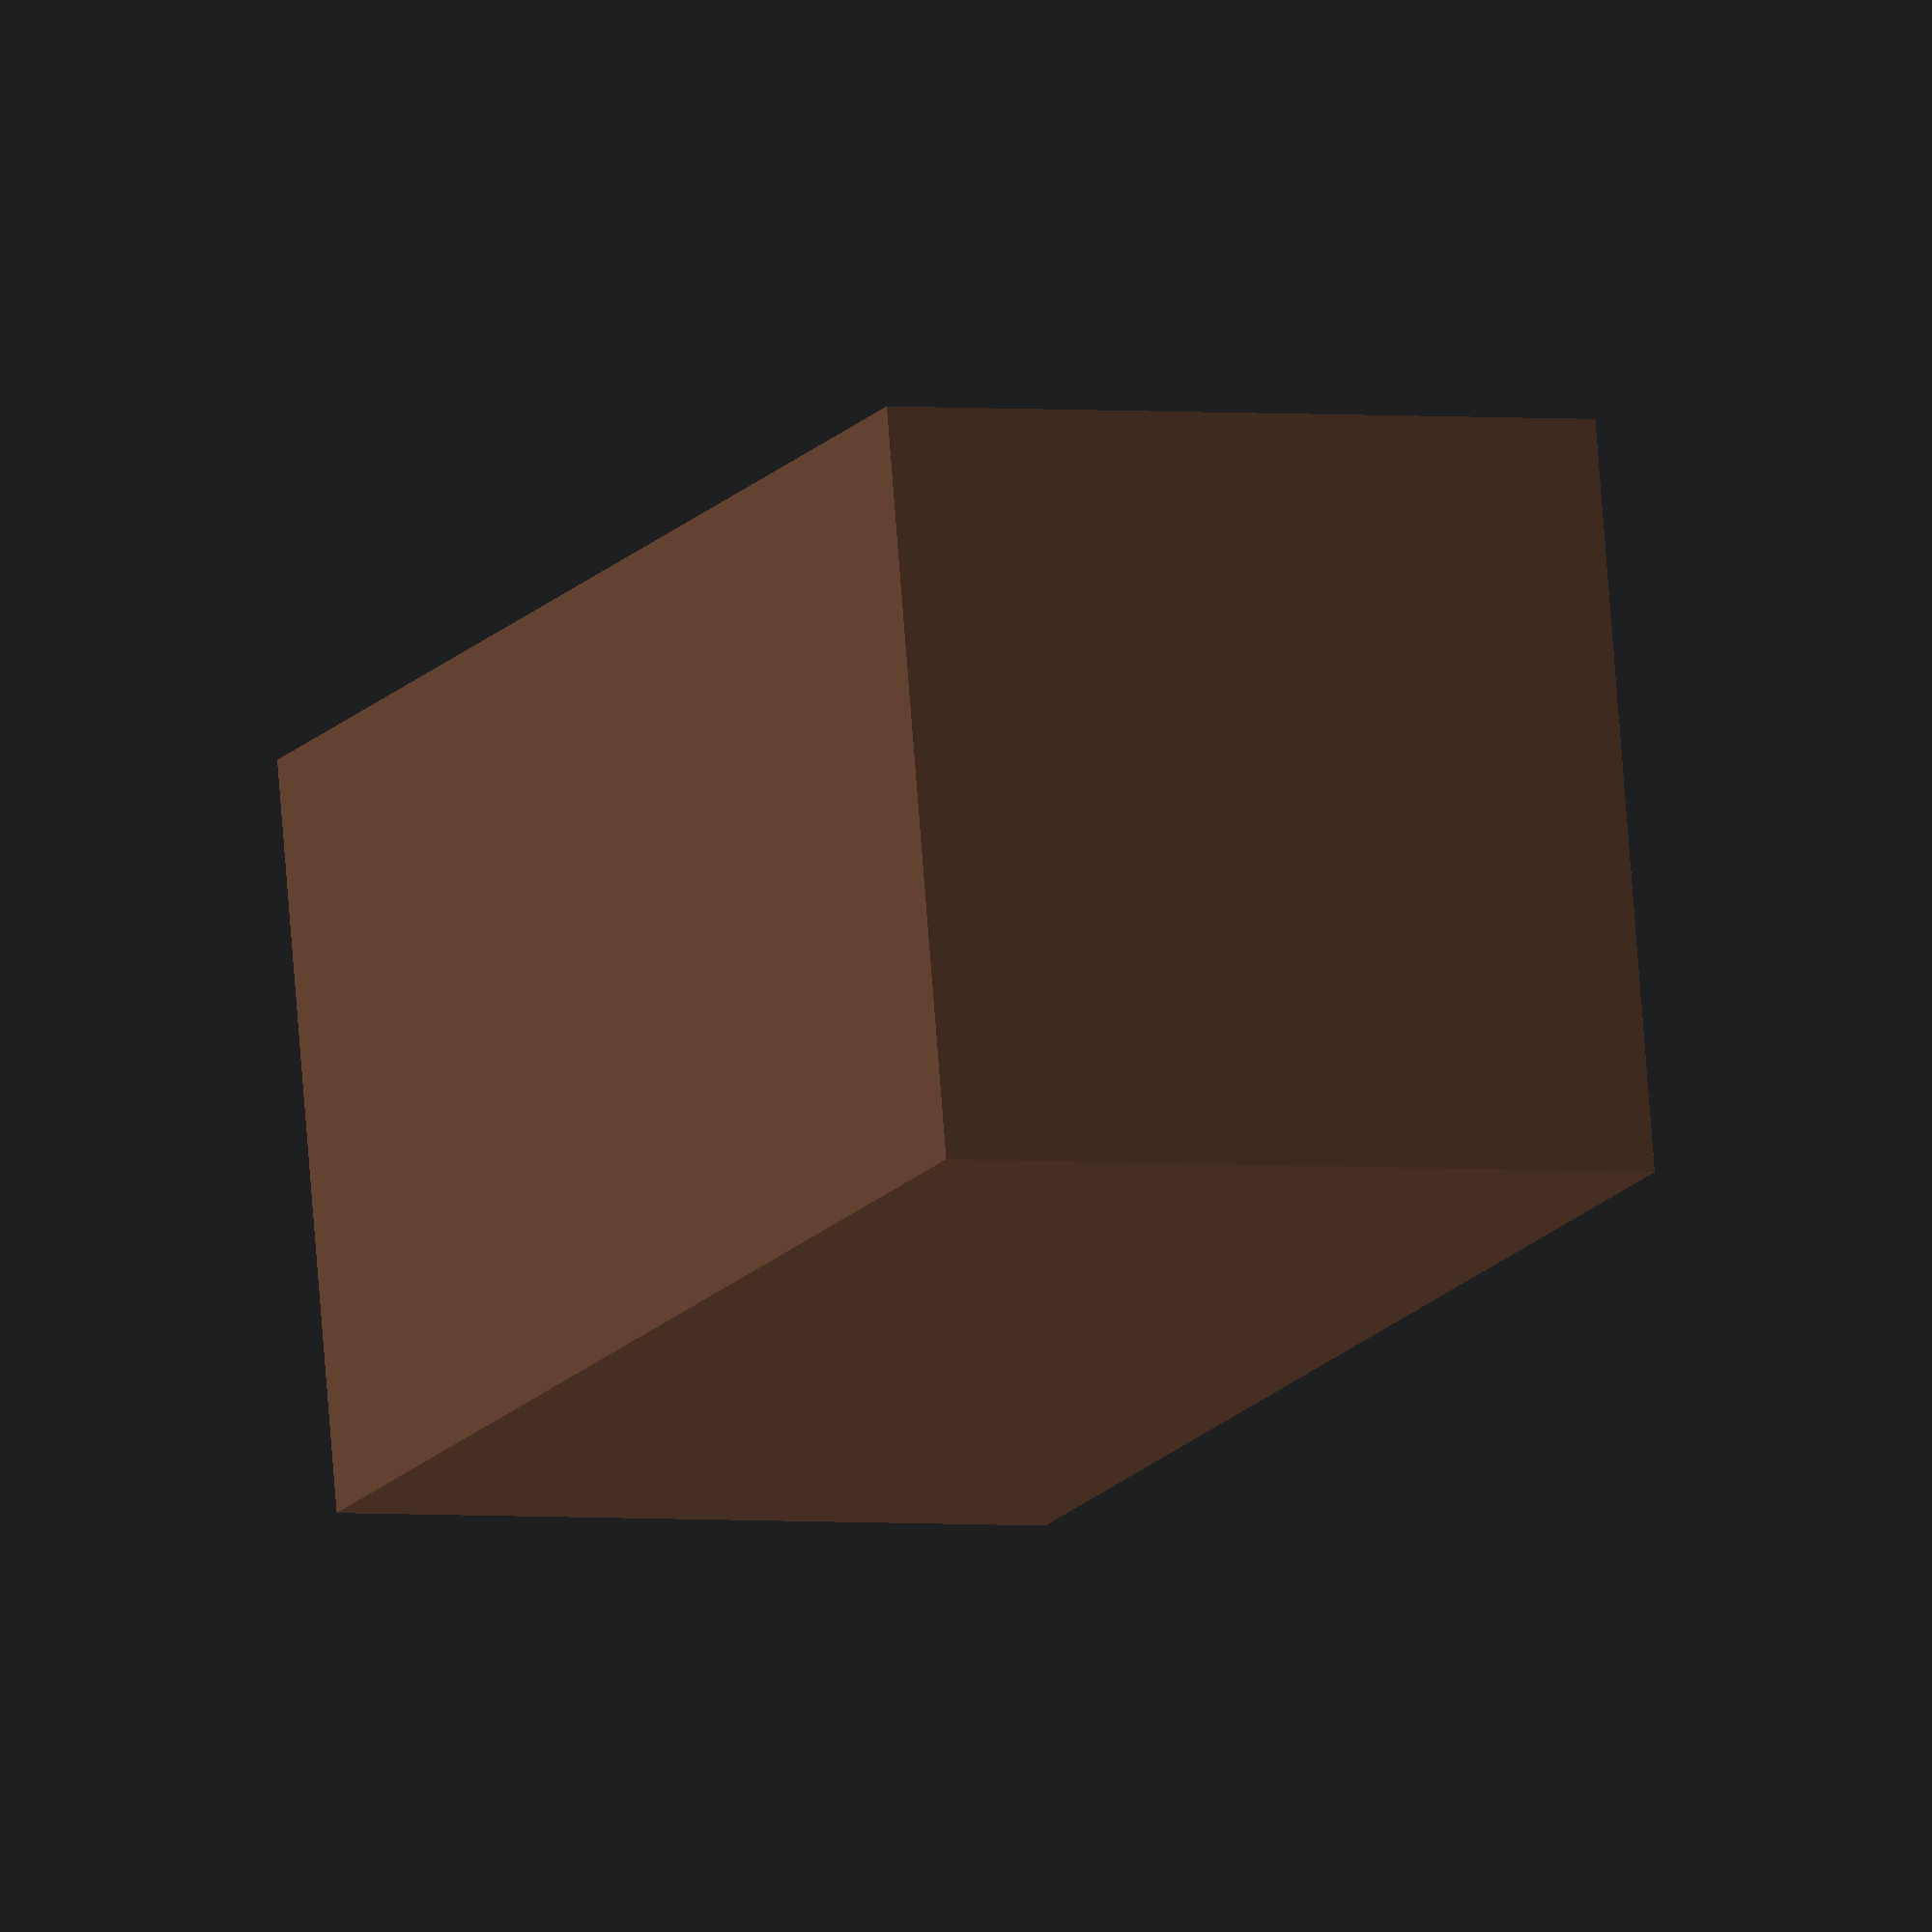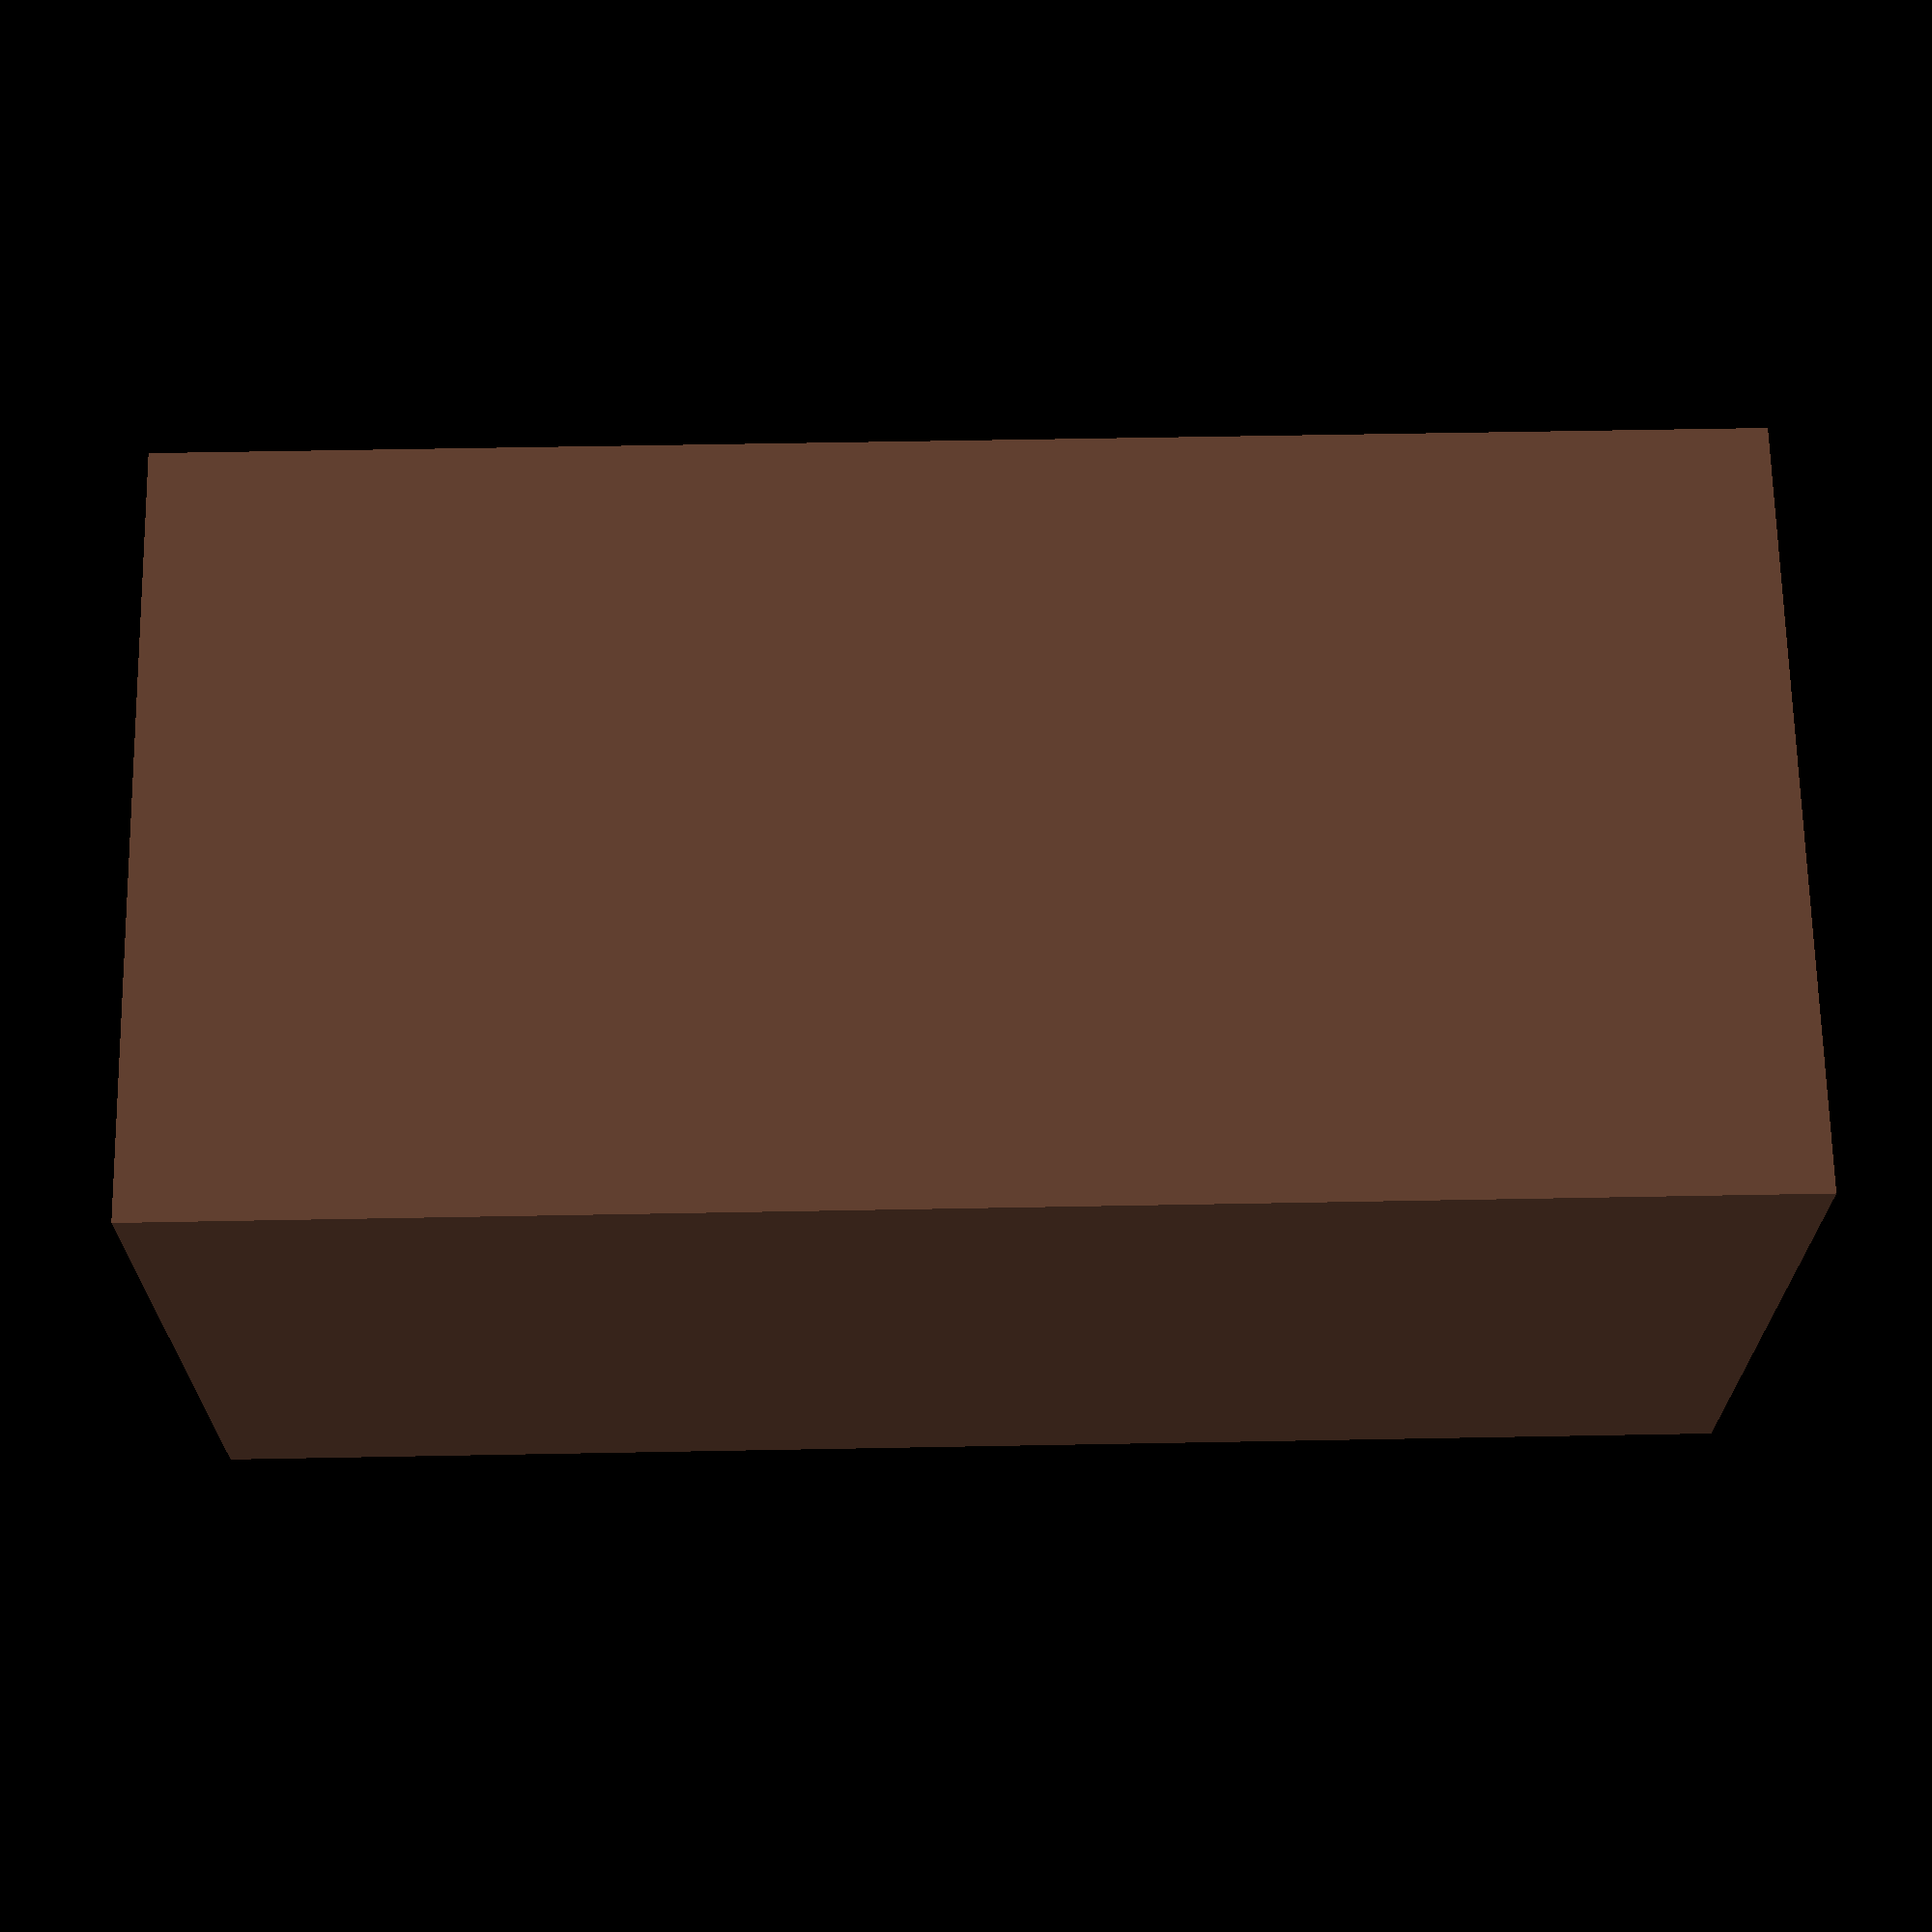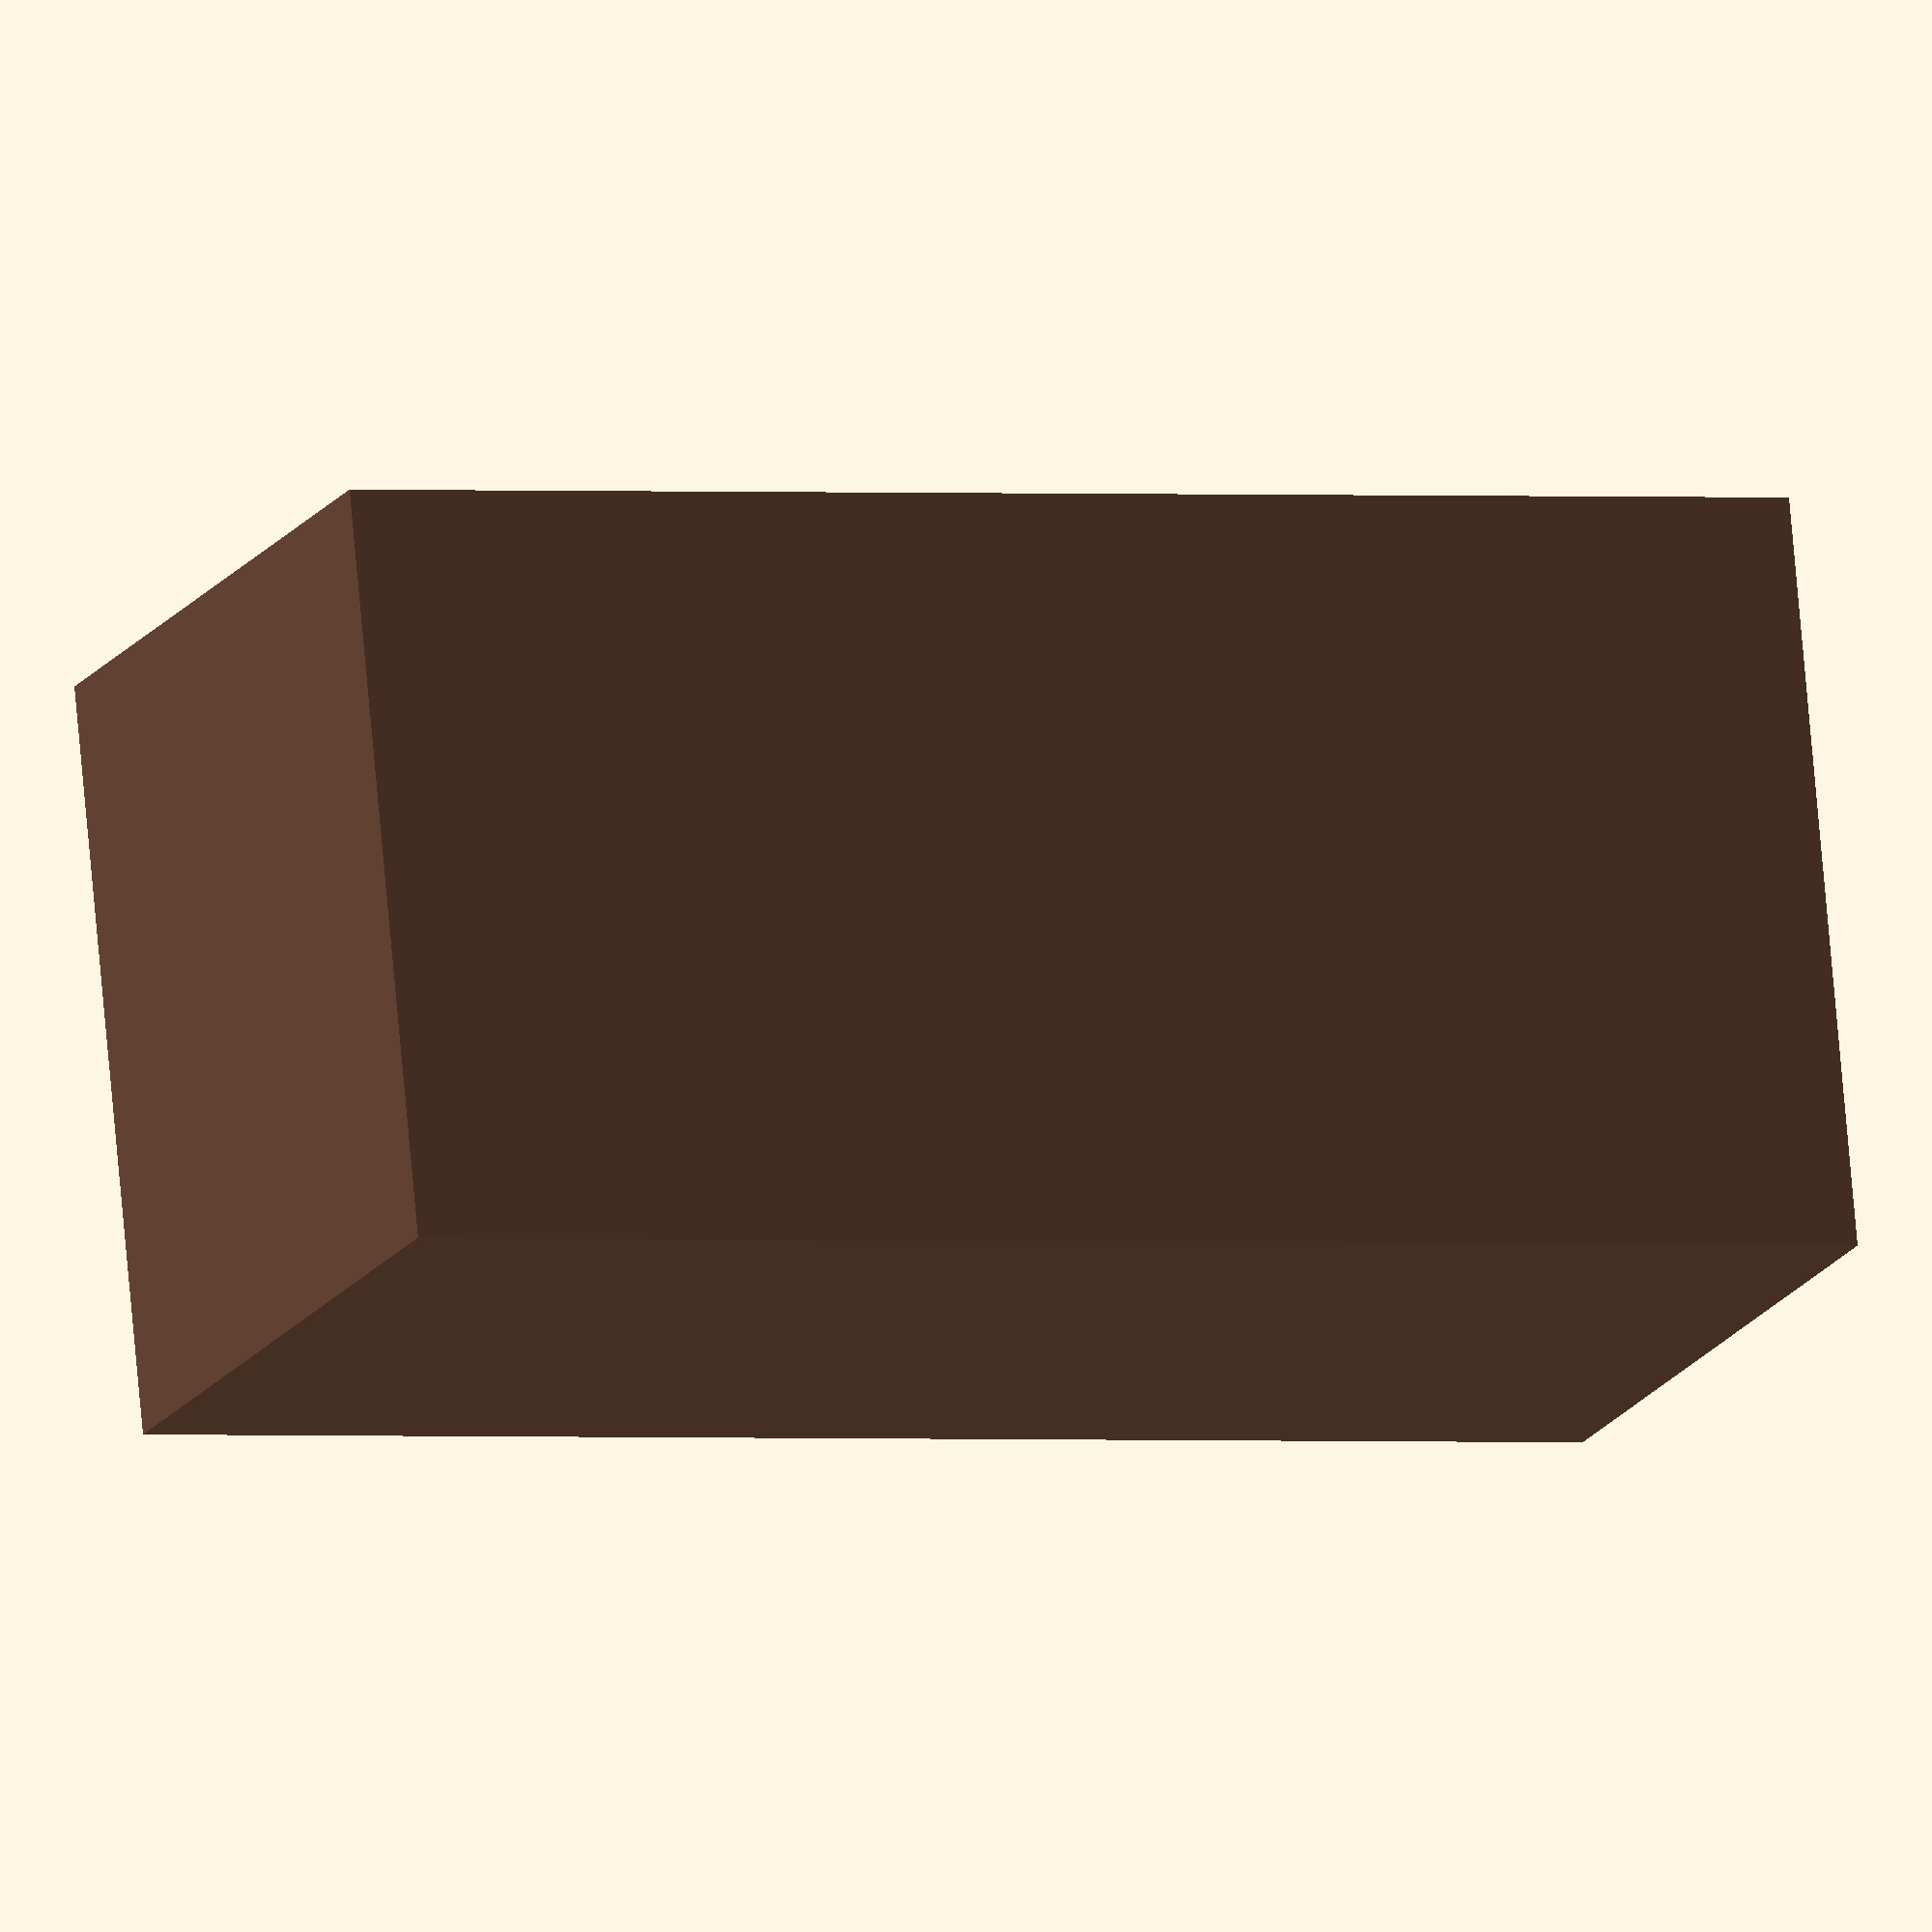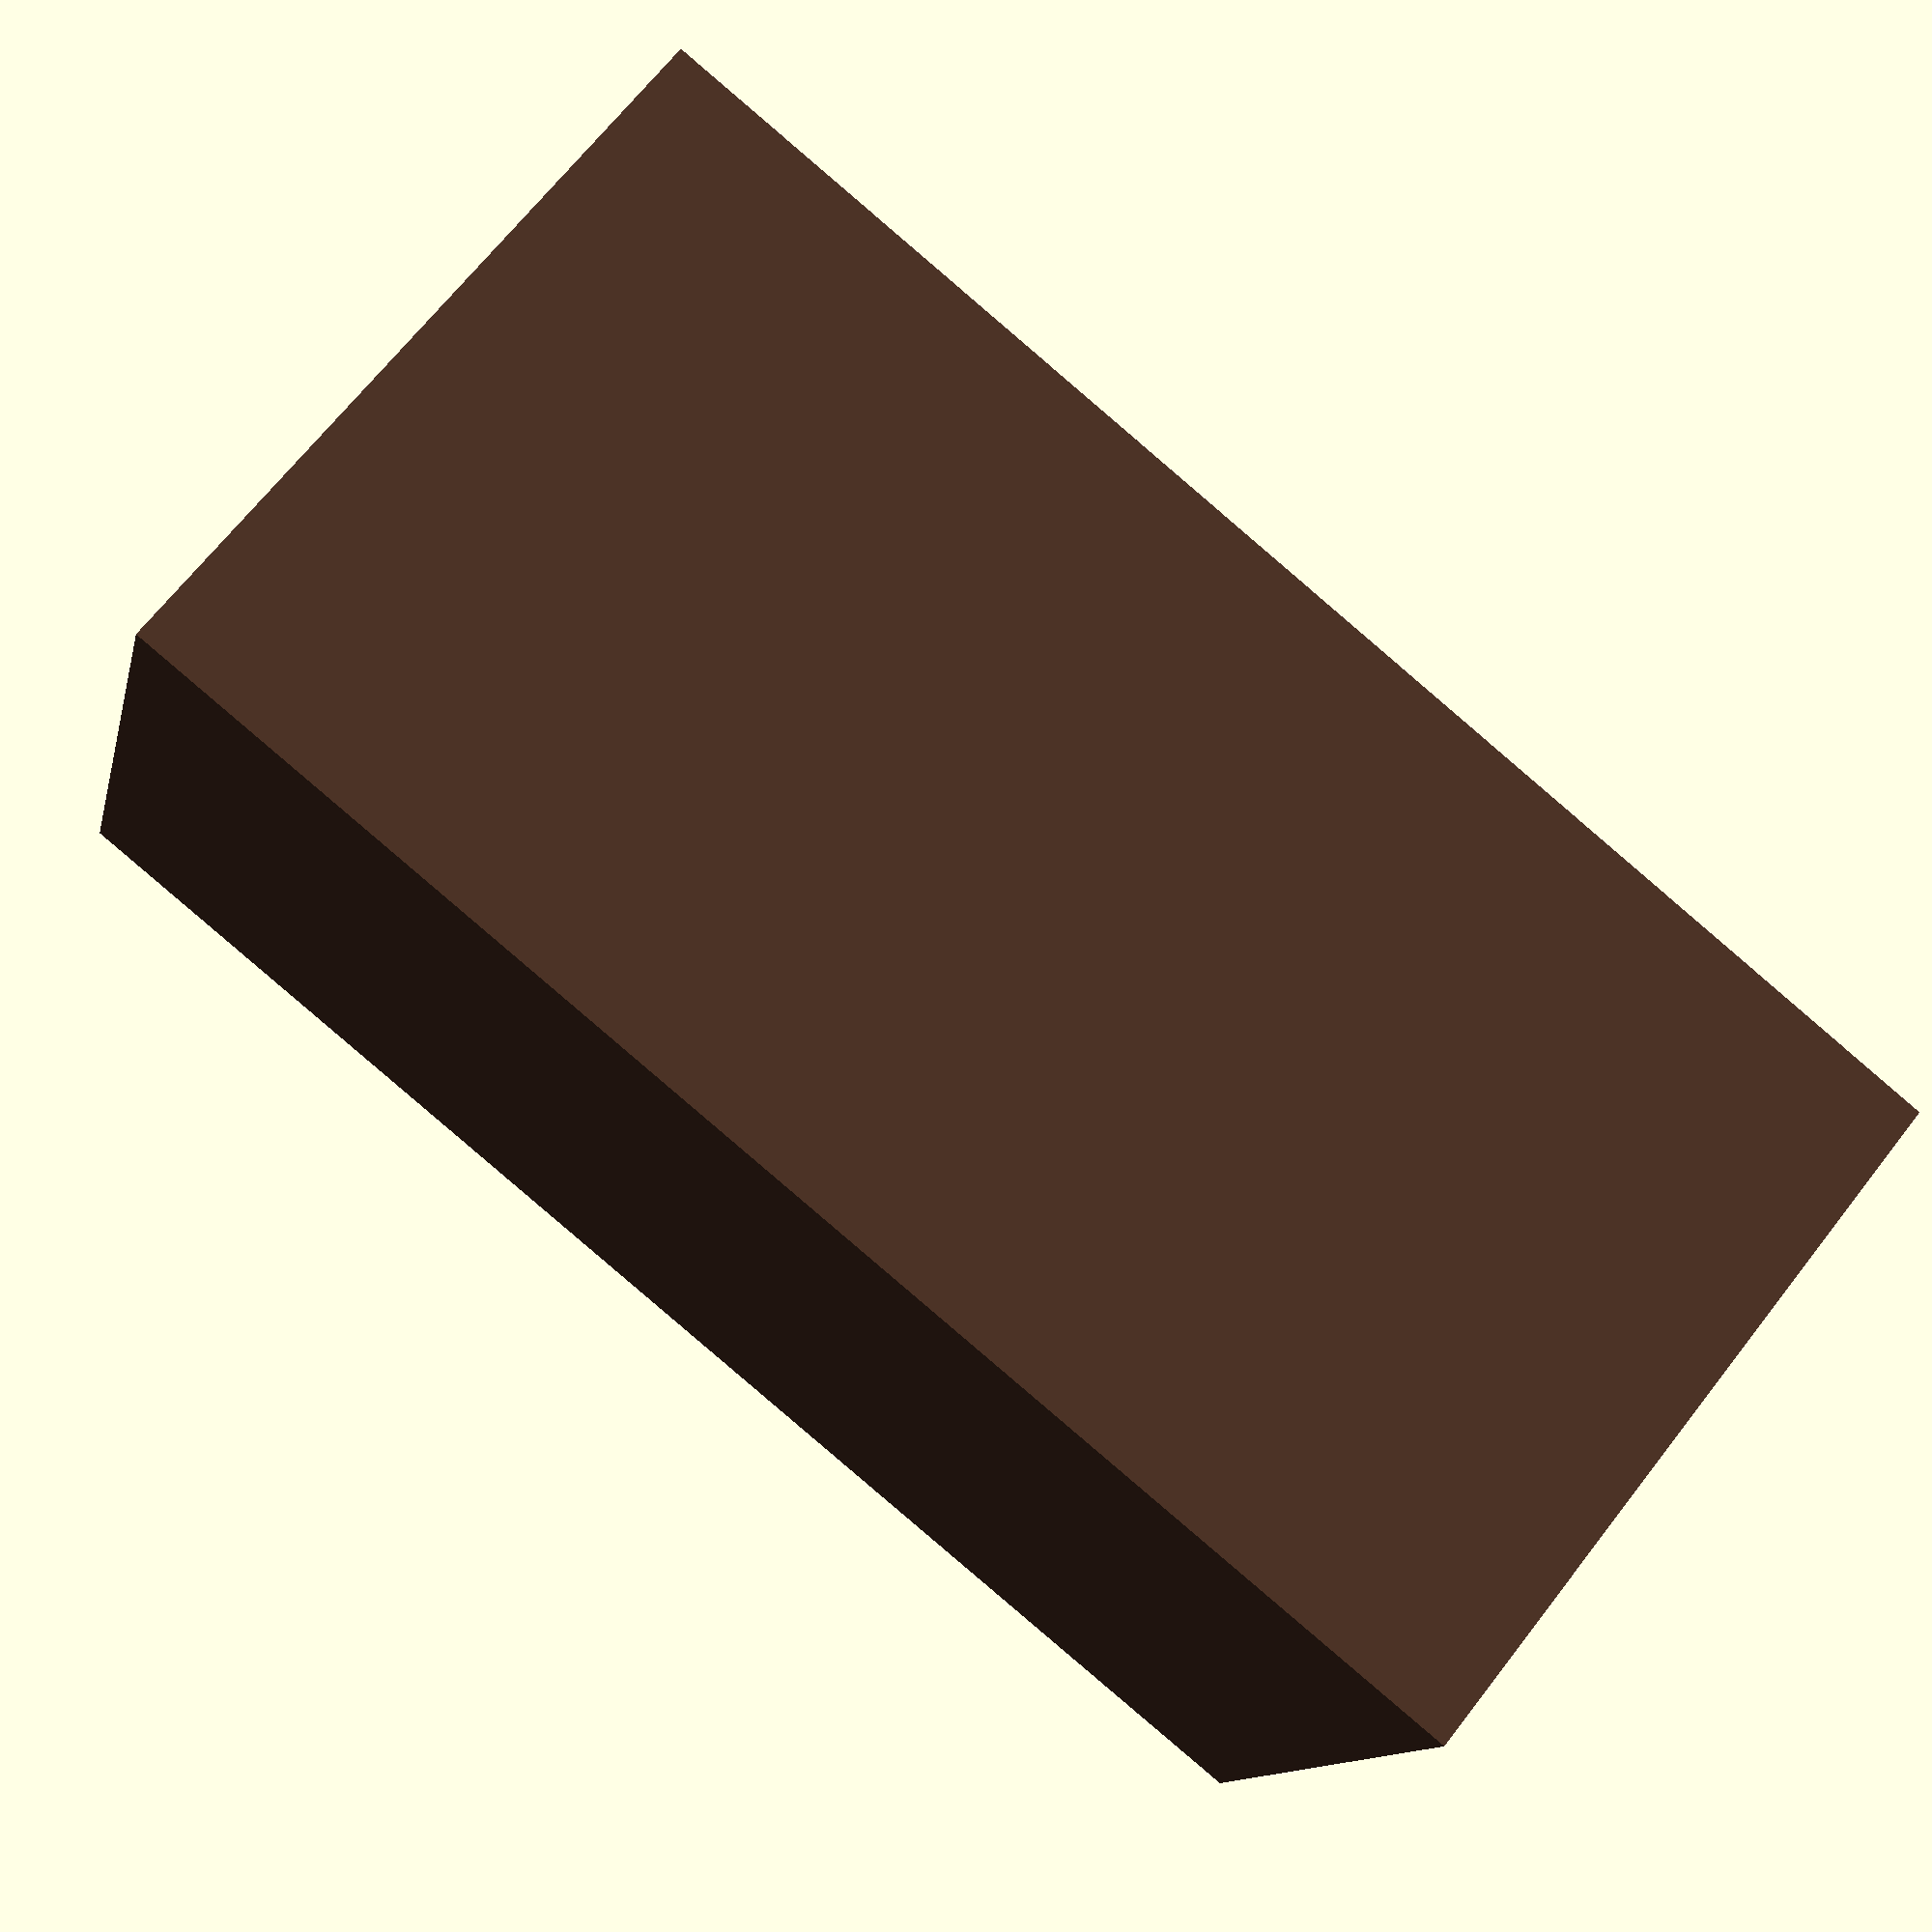
<openscad>

module Bookshelf_01(){
    difference(){
        color("#664433")
        cube([10,10,20],center=true);

        color("#ada192"){
        translate([2,0,5])
        cube([8,8,4],center=true);

        translate([2,0,-5])
        cube([8,8,4],center=true);


        translate([2,0,0])
        cube([8,8,4],center=true);

        translate([2,0,-5])
        cube([8,8,4],center=true);
        }
    }
}


Bookshelf_01();
</openscad>
<views>
elev=14.4 azim=274.8 roll=156.8 proj=o view=solid
elev=300.0 azim=188.4 roll=88.9 proj=p view=solid
elev=180.8 azim=104.0 roll=291.5 proj=o view=solid
elev=267.3 azim=160.9 roll=130.5 proj=p view=solid
</views>
